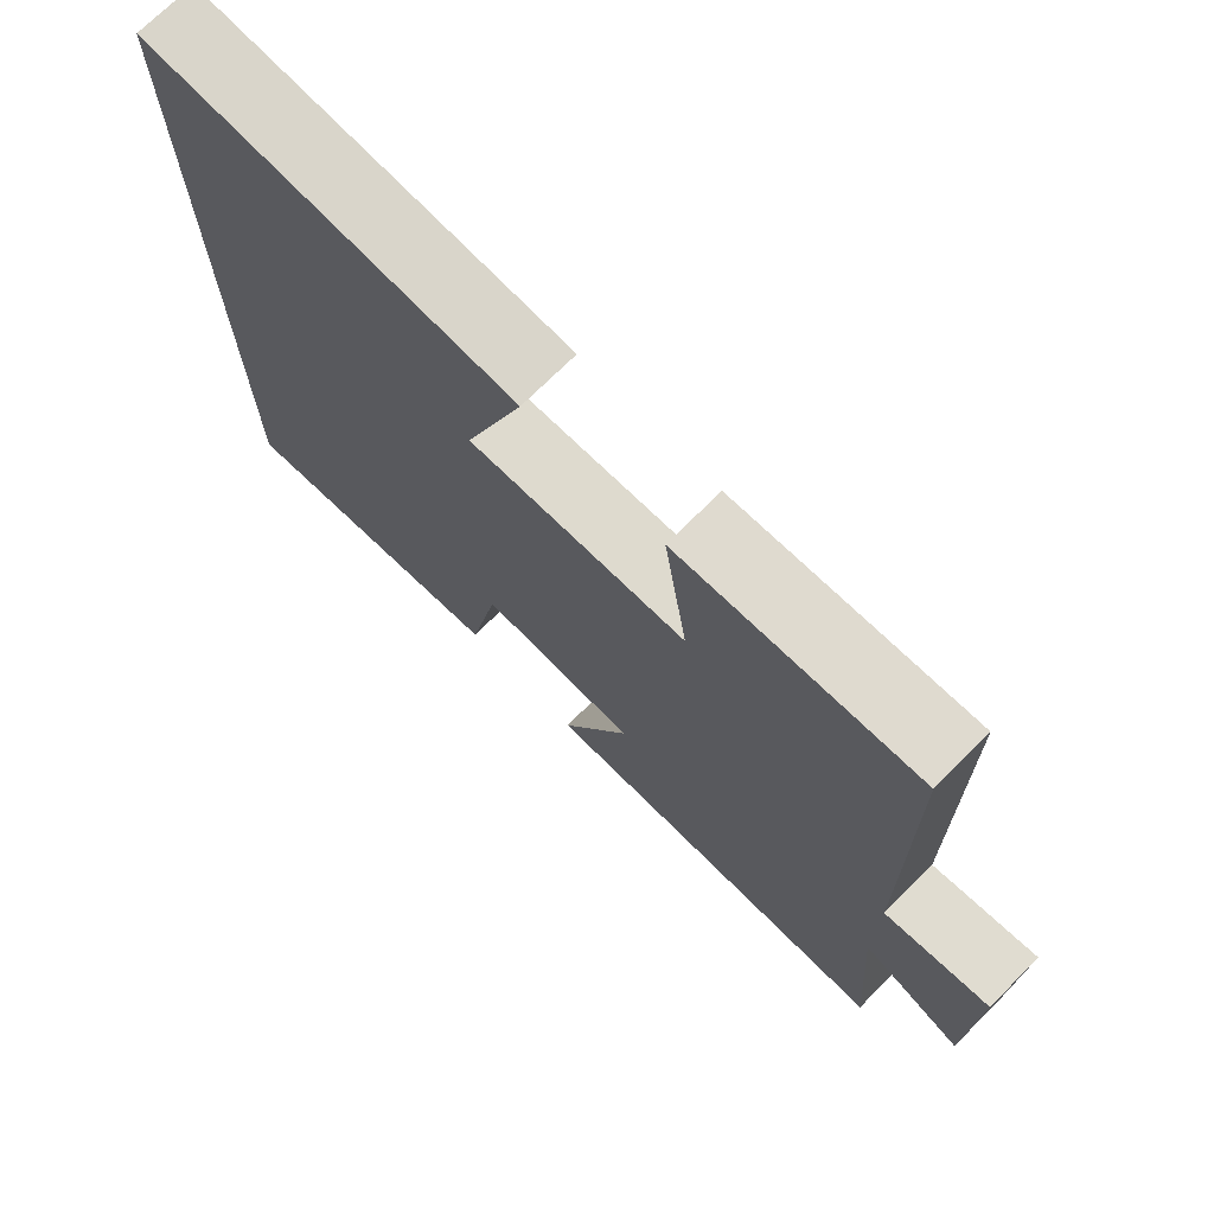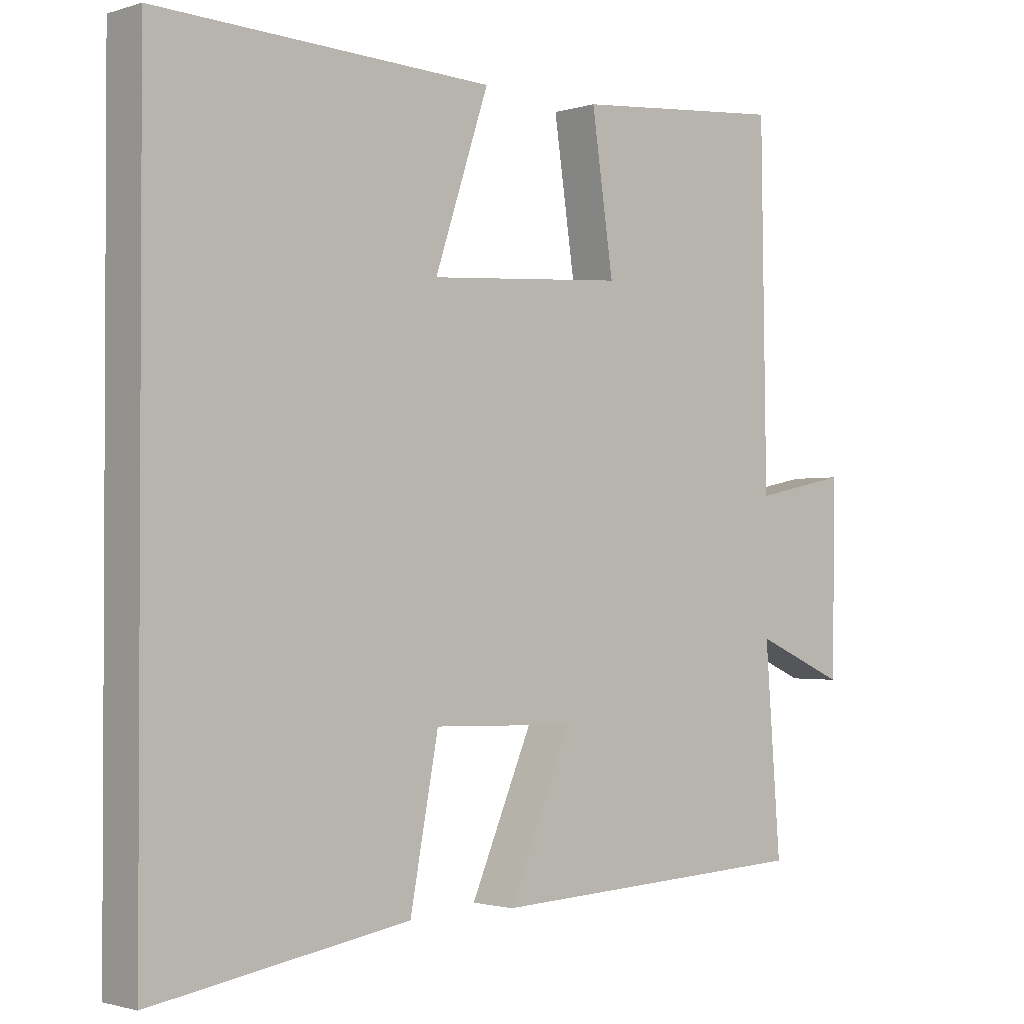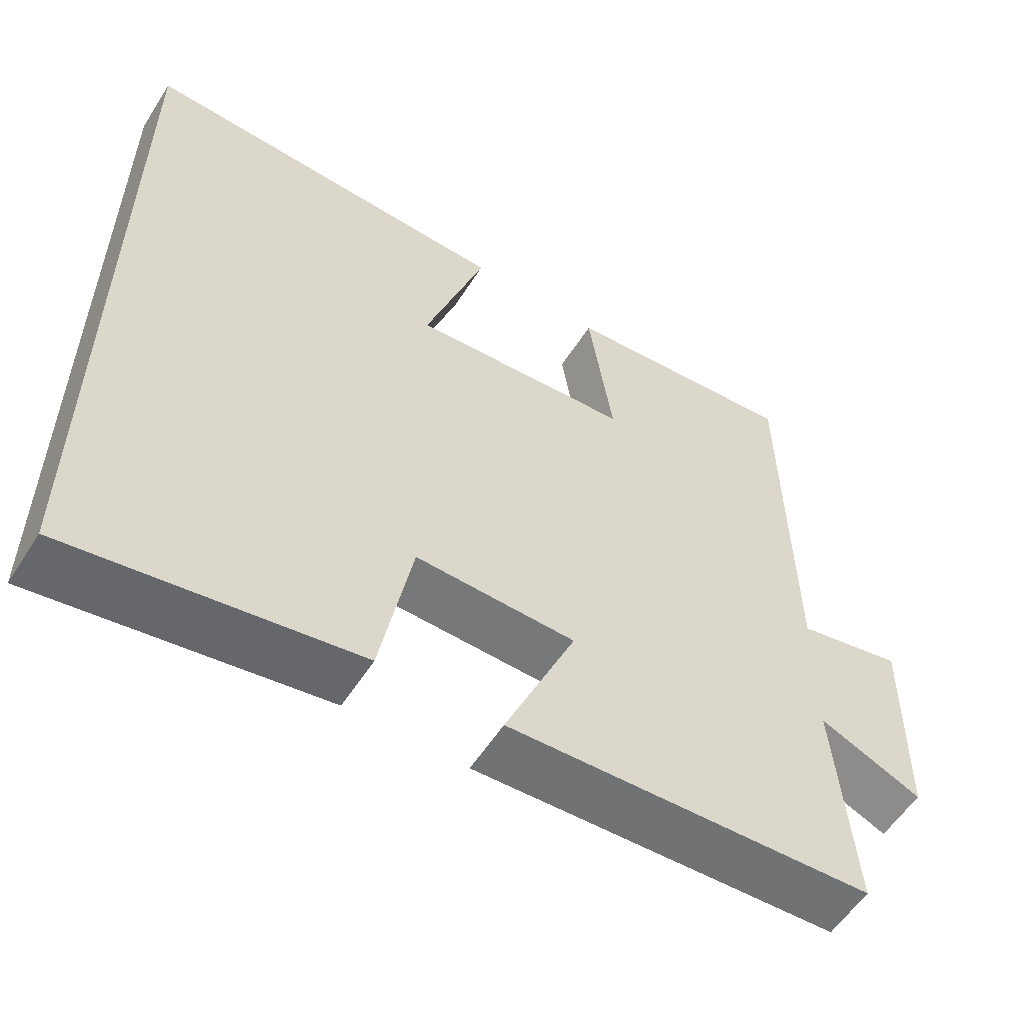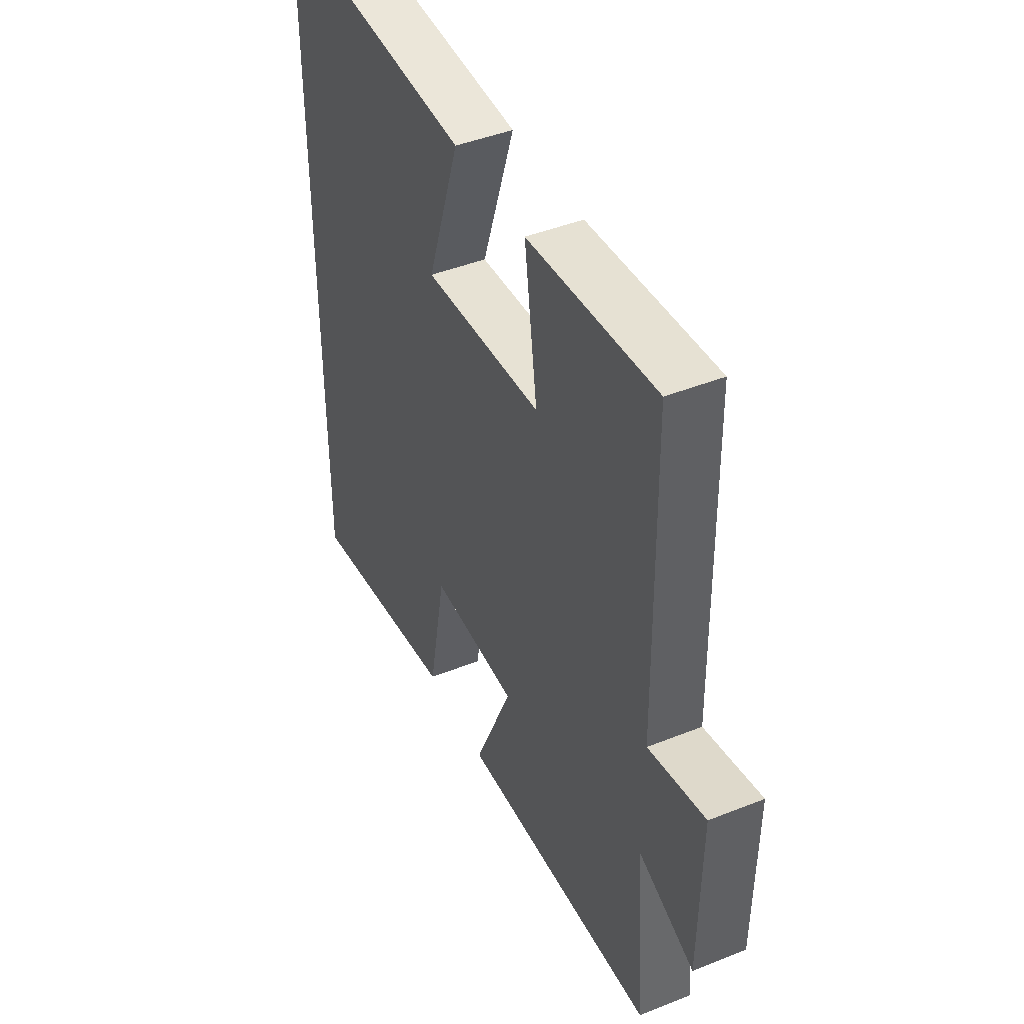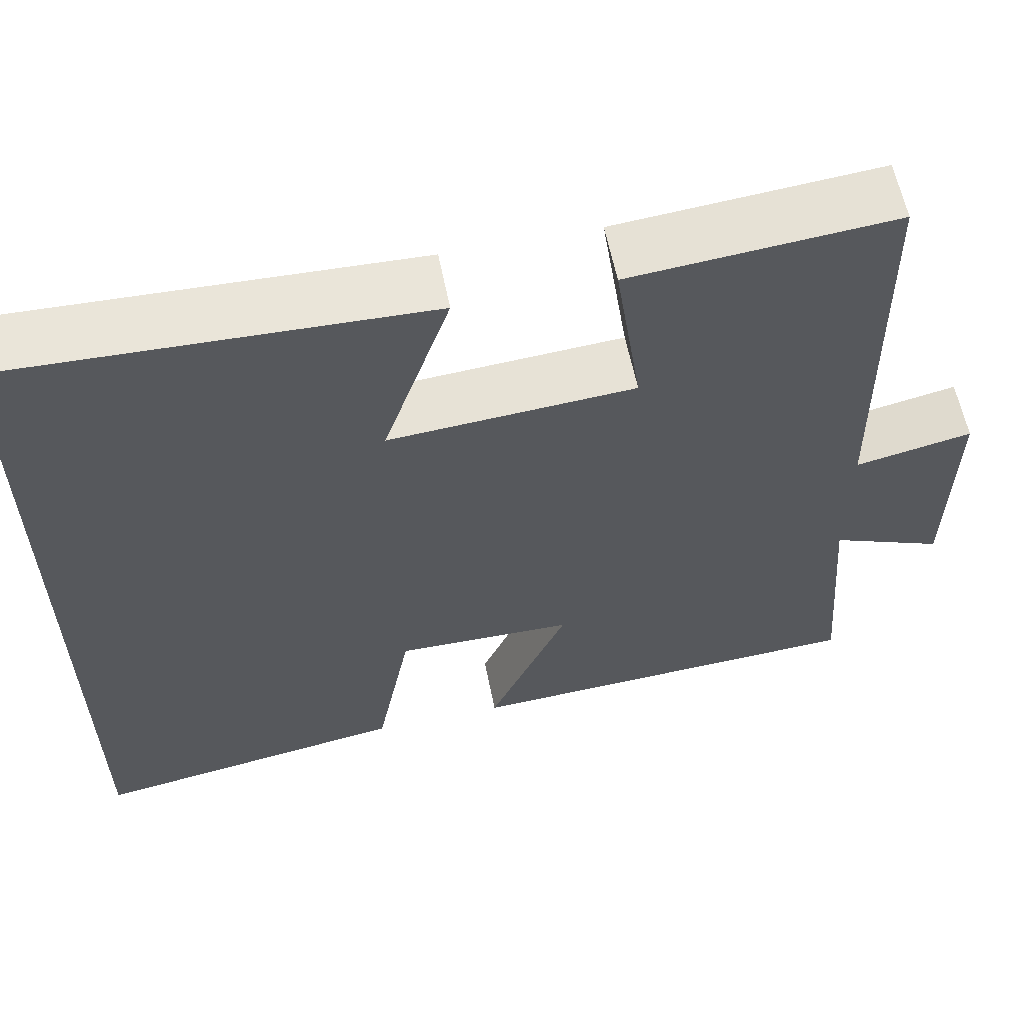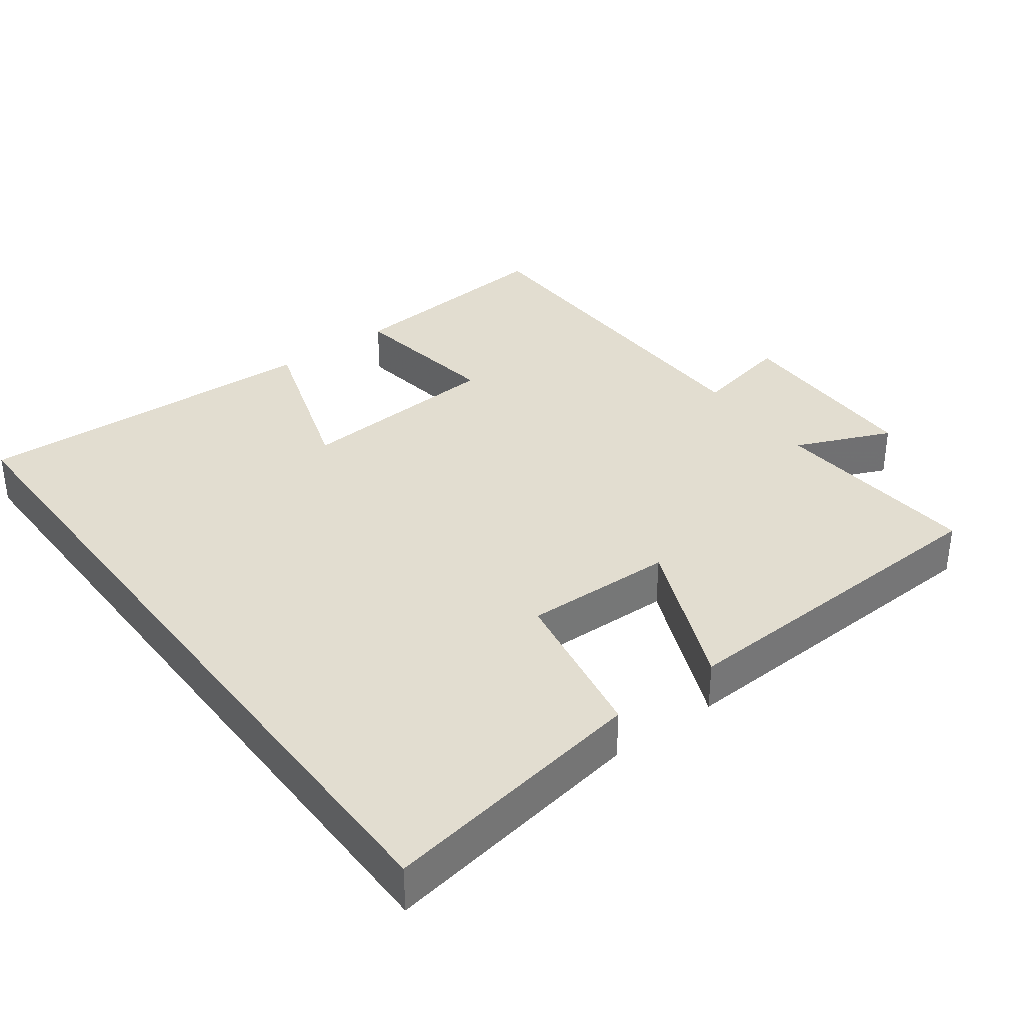
<metadata>
{"format":"obj","ext":"obj","renderer":"f3d","projection":"perspective","resolution":1024,"background":"white","views":[{"elev":73.1,"azim":-134.8,"up":"+Z"},{"elev":-1.6,"azim":137.9,"up":"+Z"},{"elev":-56.6,"azim":147.8,"up":"+Z"},{"elev":44.3,"azim":-115.0,"up":"+Z"},{"elev":60.3,"azim":168.6,"up":"+Z"},{"elev":35.3,"azim":143.0,"up":"+Y"}]}
</metadata>
<code>
v -0.523 0.07 -0.479
v -0.5 0.07 -0.18
v -0.636 0.07 -0.239
v -0.64 0.07 0.041
v -0.5 0.07 0.012
v -0.492 0.07 0.527
v -0.177 0.07 0.5
v -0.209 0.07 0.279
v 0.083 0.07 0.259
v 0.003 0.07 0.5
v 0.5 0.07 0.522
v 0.5 0.07 -0.561
v 0.122 0.07 -0.5
v 0.08 0.07 -0.275
v -0.132 0.07 -0.281
v -0.038 0.07 -0.5
v -0.523 0 -0.479
v -0.5 0 -0.18
v -0.636 0 -0.239
v -0.64 0 0.041
v -0.5 0 0.012
v -0.492 0 0.527
v -0.177 0 0.5
v -0.209 0 0.279
v 0.083 0 0.259
v 0.003 0 0.5
v 0.5 0 0.522
v 0.5 0 -0.561
v 0.122 0 -0.5
v 0.08 0 -0.275
v -0.132 0 -0.281
v -0.038 0 -0.5
f 15 16 1 2
f 14 15 2
f 11 12 13 14
f 11 14 2
f 9 10 11
f 9 11 2 3
f 8 9 3
f 5 6 7 8
f 5 8 3
f 3 4 5
f 18 17 32 31
f 18 31 30
f 30 29 28 27
f 18 30 27
f 27 26 25
f 19 18 27 25
f 19 25 24
f 24 23 22 21
f 19 24 21
f 21 20 19
f 1 17 18 2
f 2 18 19 3
f 3 19 20 4
f 4 20 21 5
f 5 21 22 6
f 6 22 23 7
f 7 23 24 8
f 8 24 25 9
f 9 25 26 10
f 10 26 27 11
f 11 27 28 12
f 12 28 29 13
f 13 29 30 14
f 14 30 31 15
f 15 31 32 16
f 16 32 17 1

</code>
